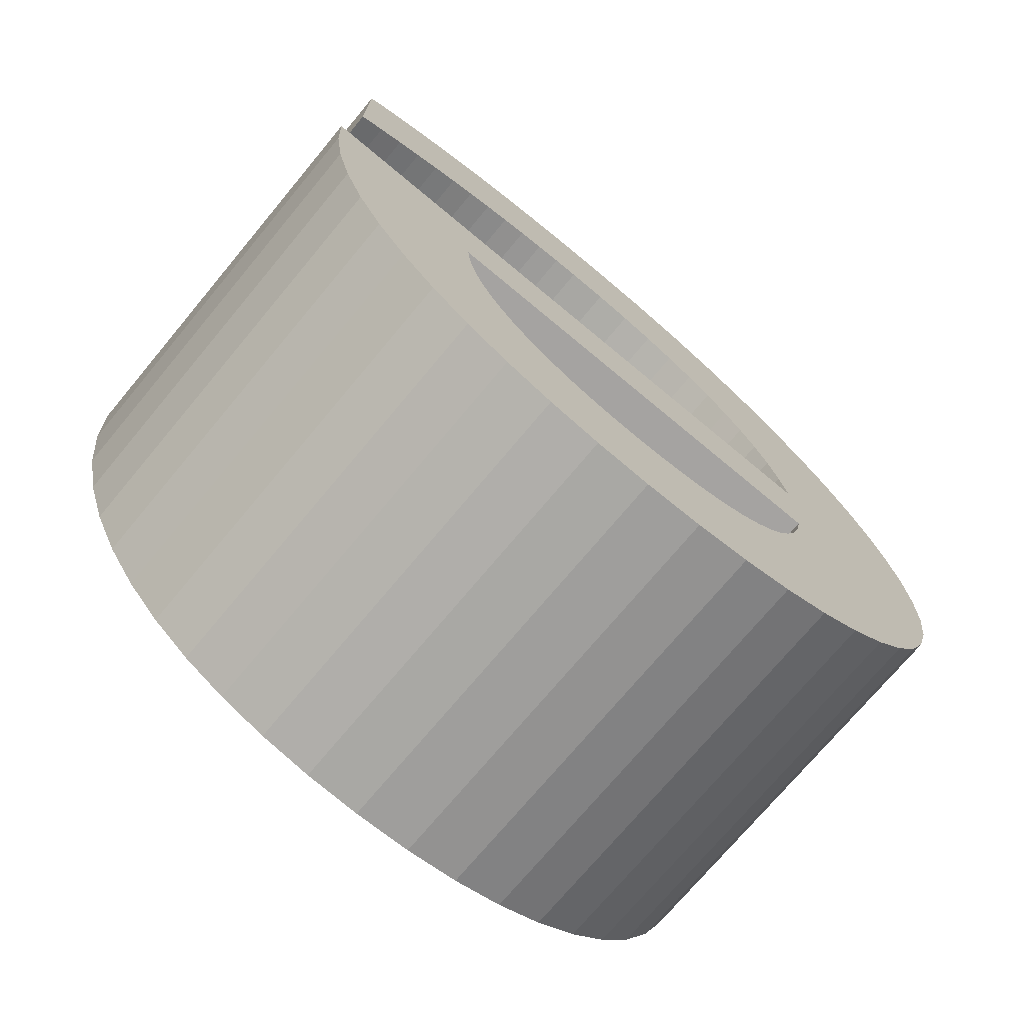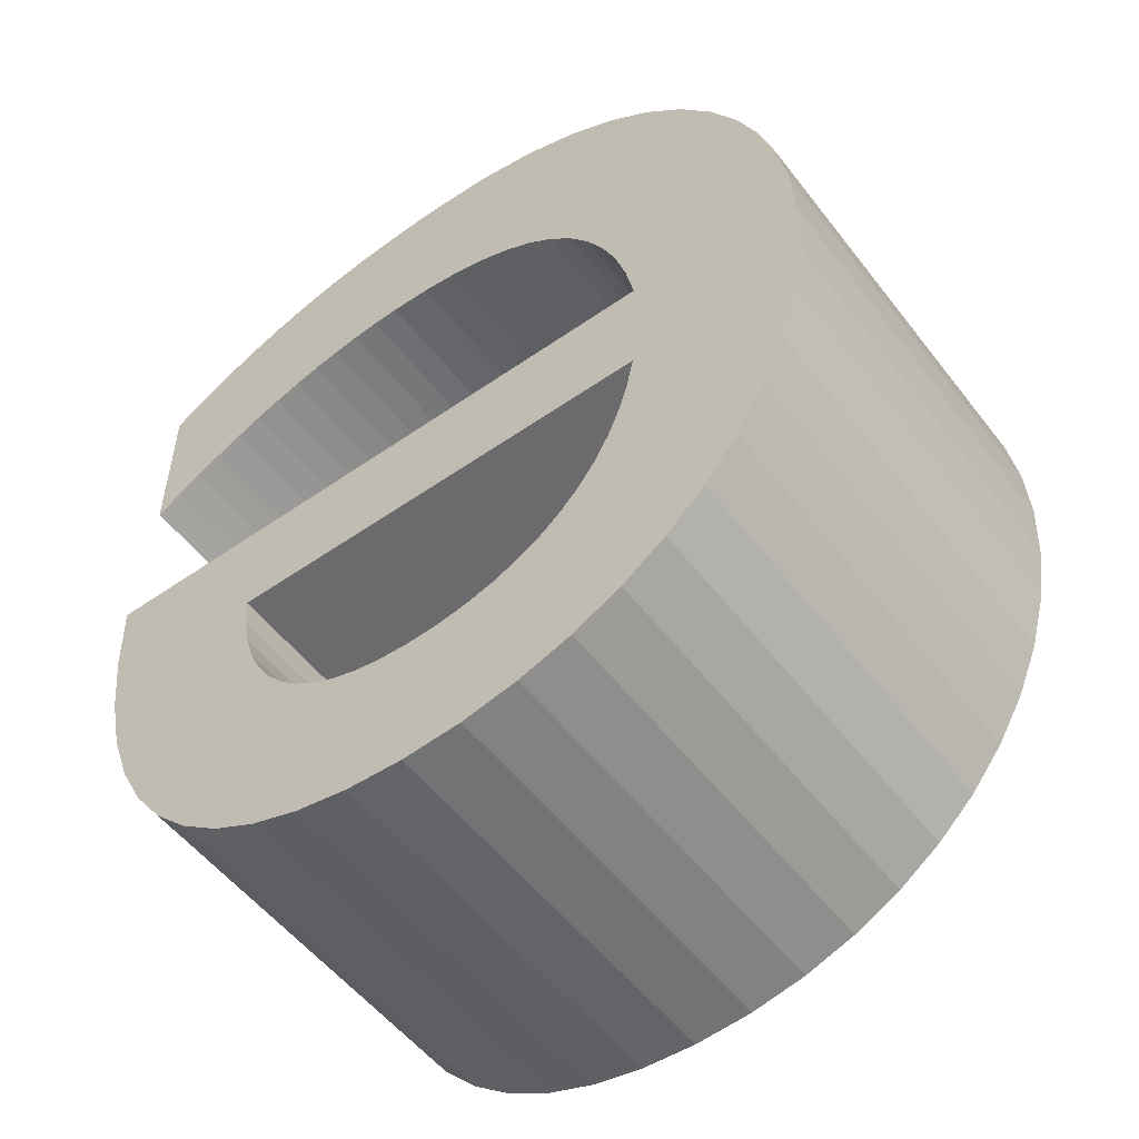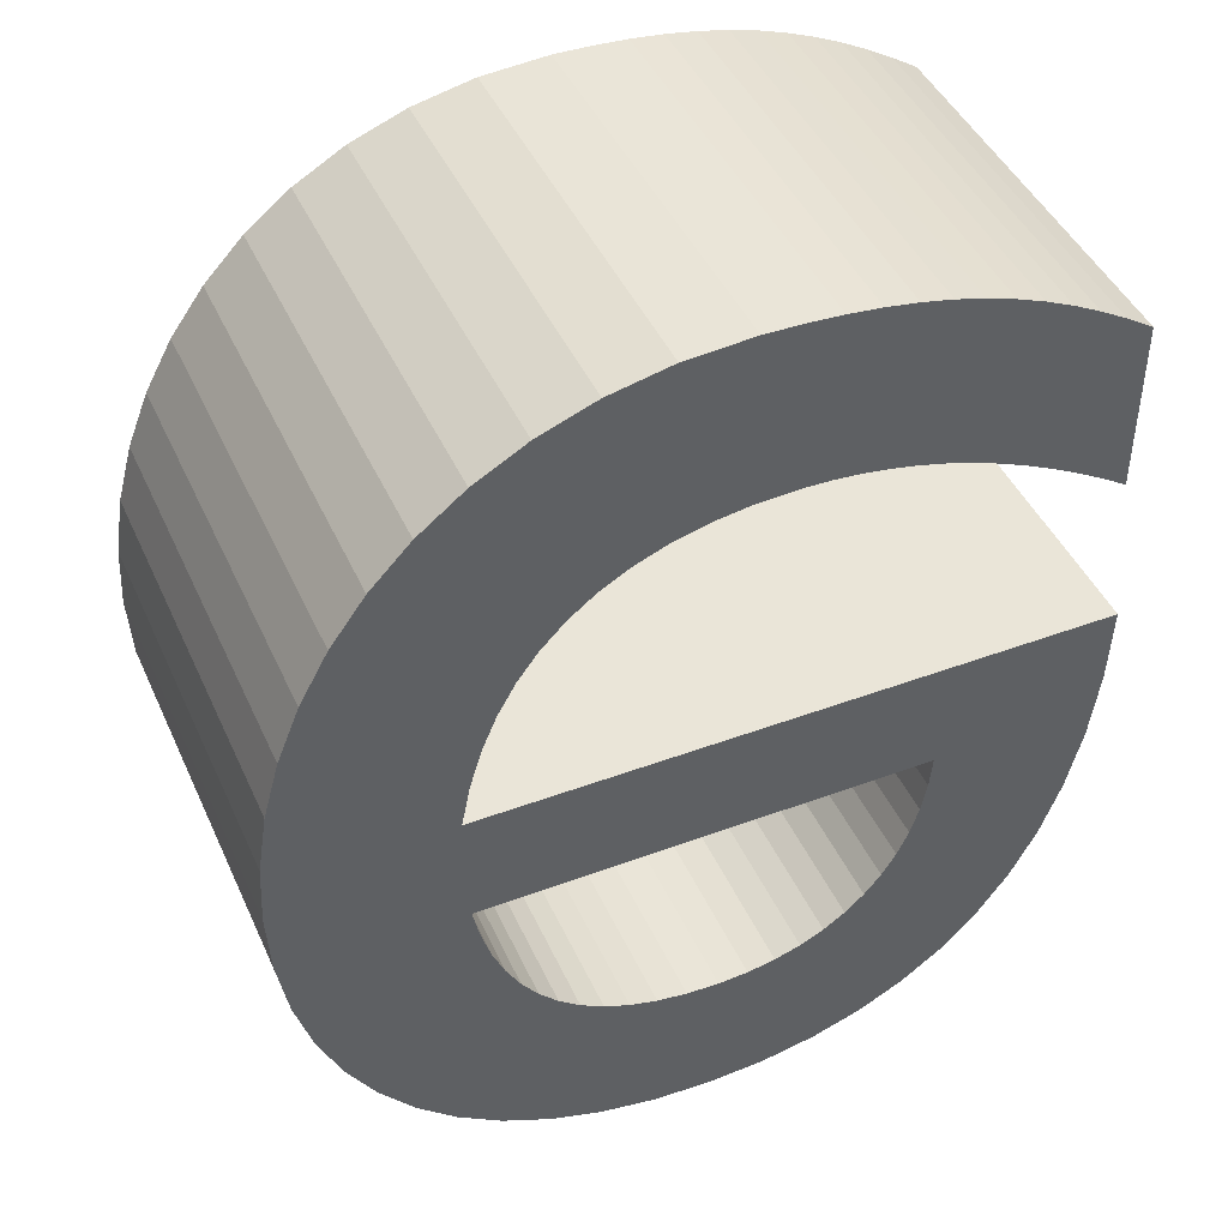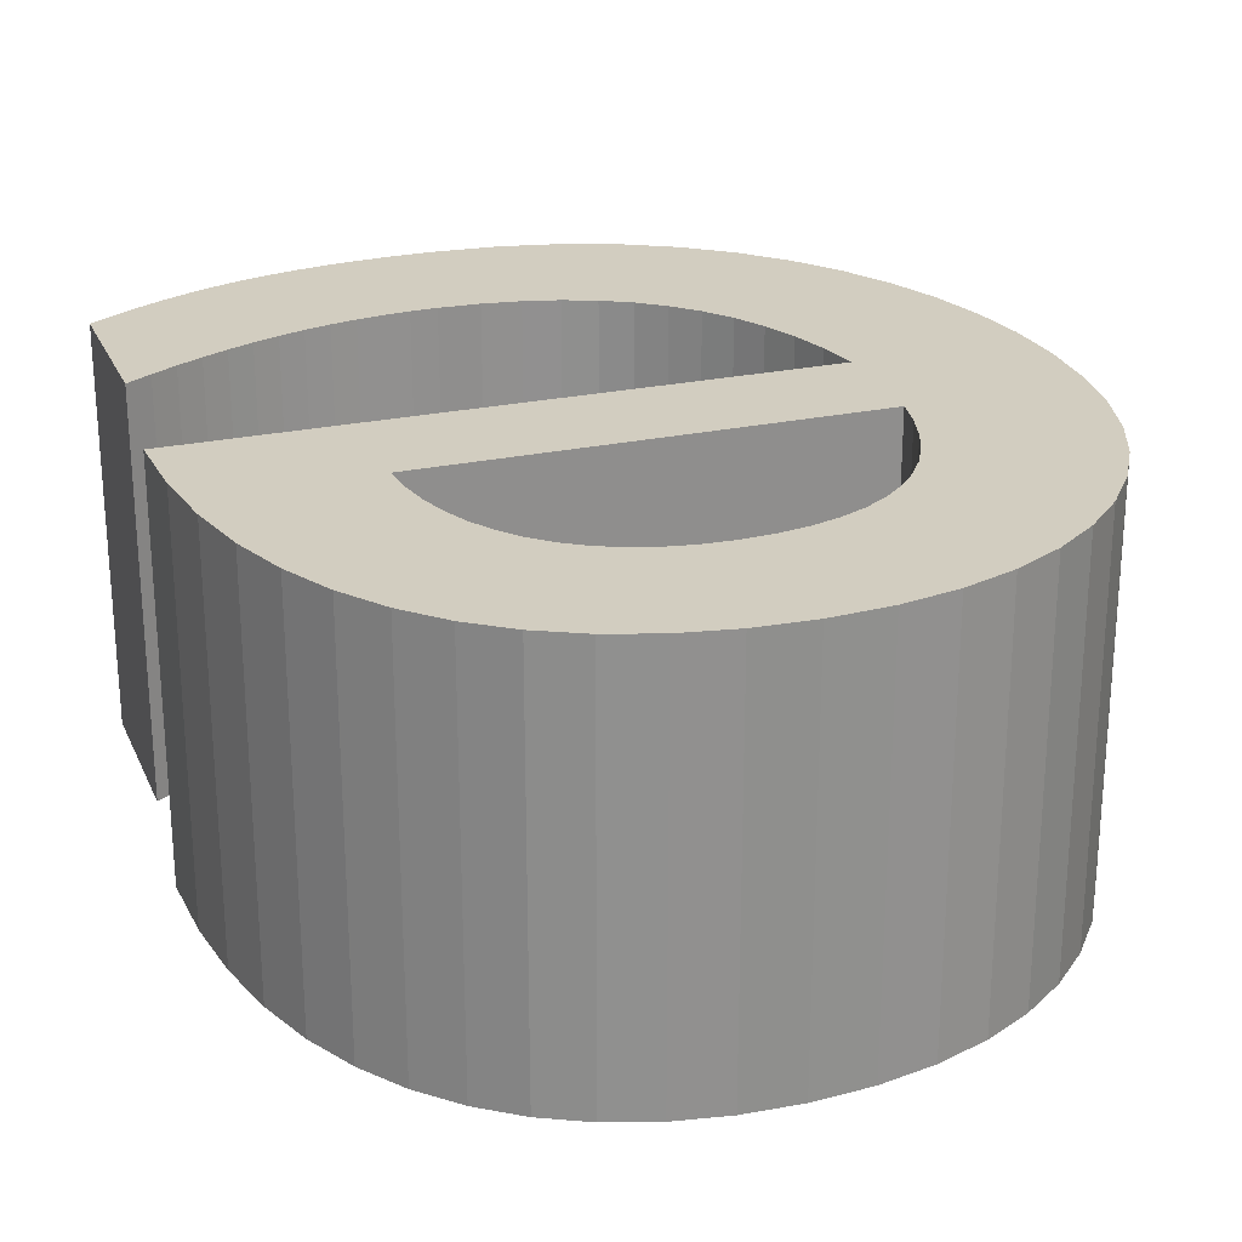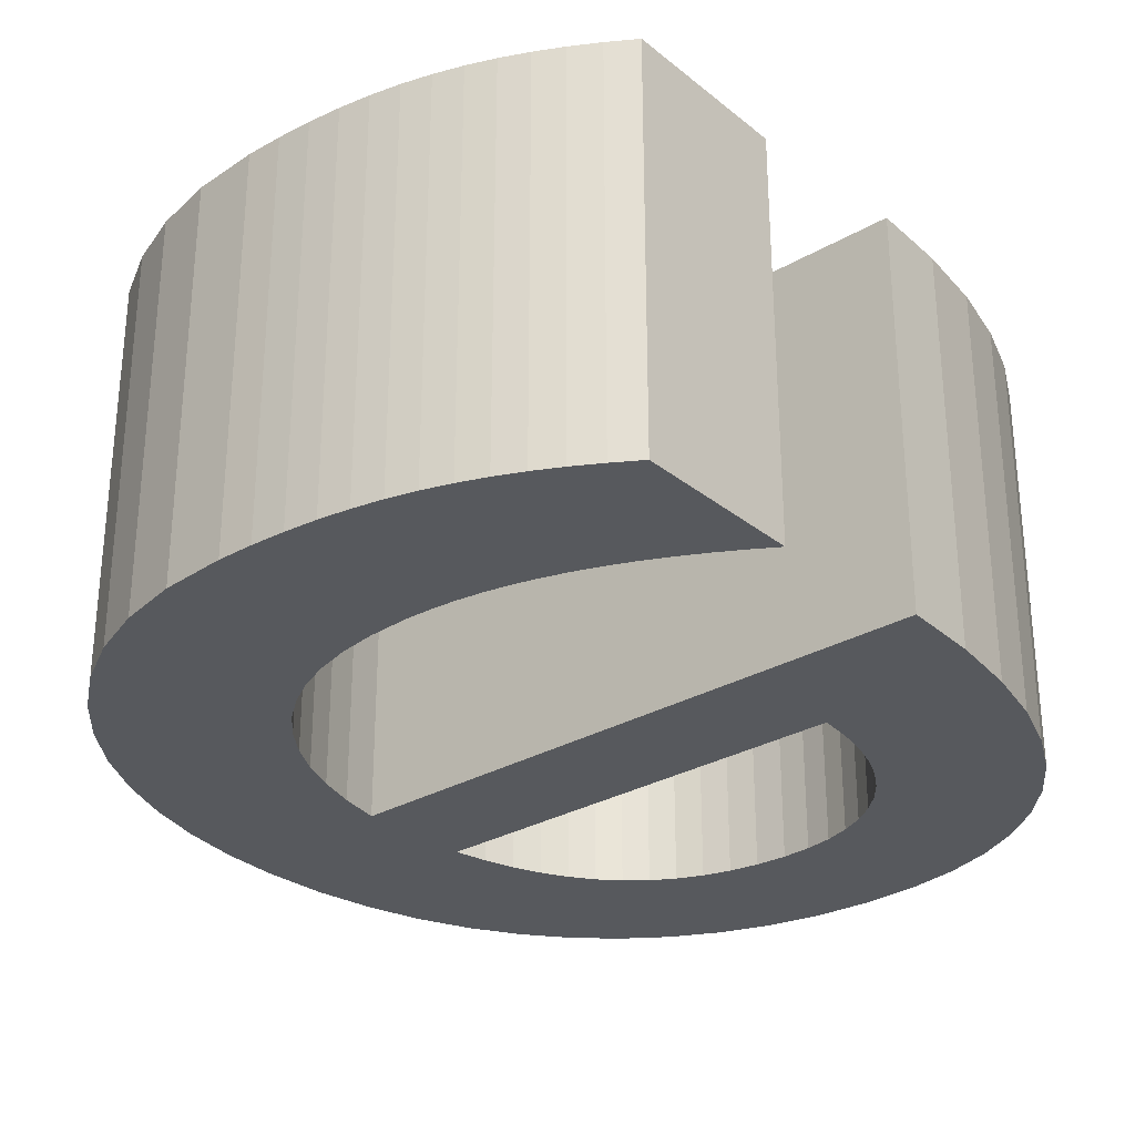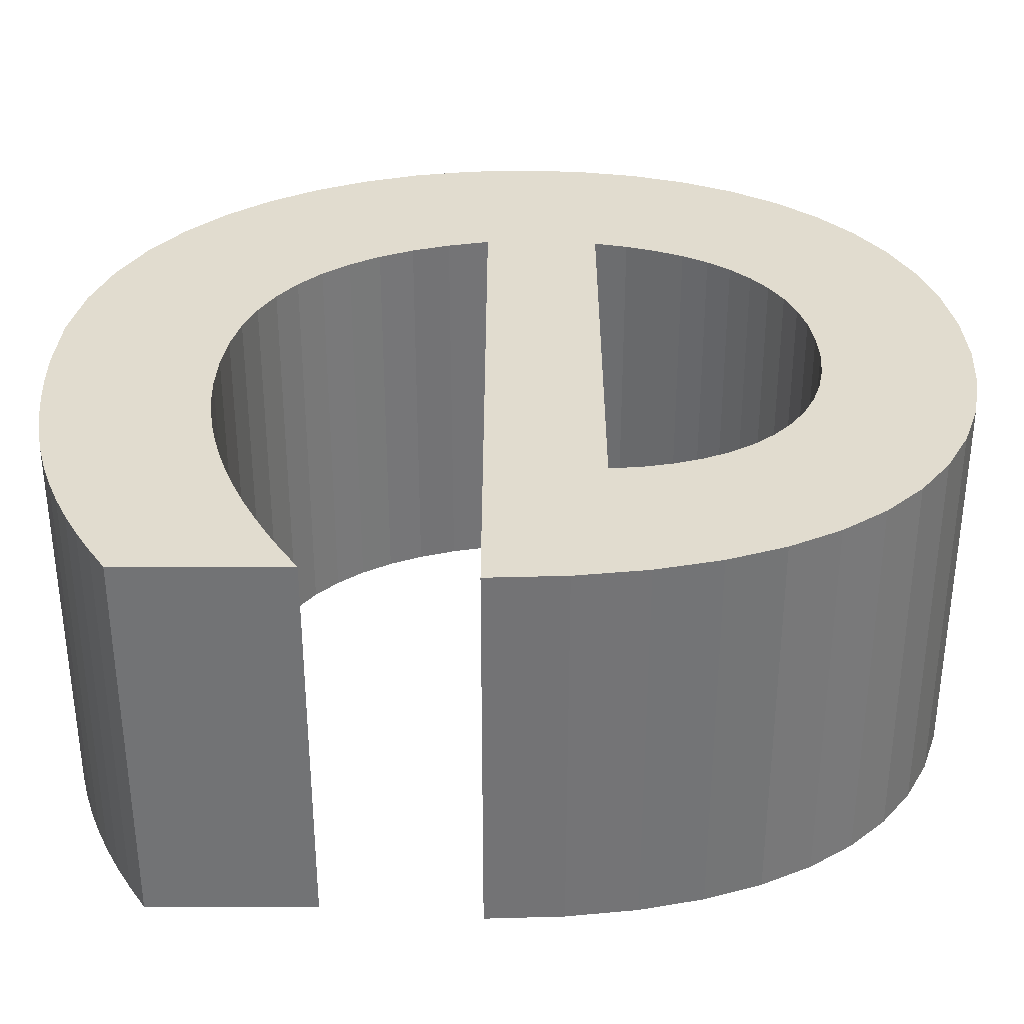
<metadata>
{"format":"obj","ext":"obj","renderer":"f3d","projection":"perspective","resolution":1024,"background":"white","views":[{"elev":-73.1,"azim":140.2,"up":"+Z"},{"elev":-53.5,"azim":-143.3,"up":"+Z"},{"elev":44.6,"azim":-23.4,"up":"+Z"},{"elev":24.6,"azim":160.2,"up":"+Y"},{"elev":-29.5,"azim":40.5,"up":"+Y"},{"elev":34.2,"azim":90.1,"up":"+Y"}]}
</metadata>
<code>
o テキスト.003
v 0.392 -0.2179 0.4288
v 0.3645 -0.2179 0.4462
v 0.337 -0.2179 0.4624
v 0.3095 -0.2179 0.4772
v 0.282 -0.2179 0.4906
v 0.2545 -0.2179 0.5026
v 0.227 -0.2179 0.5132
v 0.1993 -0.2179 0.5223
v 0.1716 -0.2179 0.5298
v 0.1437 -0.2179 0.5357
v 0.1156 -0.2179 0.54
v 0.08727 -0.2179 0.5426
v 0.05874 -0.2179 0.5435
v 0.01464 -0.2179 0.5414
v -0.02634 -0.2179 0.5354
v -0.0642 -0.2179 0.5252
v -0.09891 -0.2179 0.5111
v -0.1305 -0.2179 0.4931
v -0.1589 -0.2179 0.471
v -0.1841 -0.2179 0.445
v -0.2061 -0.2179 0.4151
v -0.2249 -0.2179 0.3814
v -0.2404 -0.2179 0.3437
v -0.2528 -0.2179 0.3022
v -0.2618 -0.2179 0.2569
v 0.409 -0.2179 0.2569
v 0.4057 -0.2179 0.1725
v 0.3959 -0.2179 0.09565
v 0.3799 -0.2179 0.02625
v 0.3578 -0.2179 -0.03572
v 0.3301 -0.2179 -0.09029
v 0.2968 -0.2179 -0.1375
v 0.2582 -0.2179 -0.1773
v 0.2147 -0.2179 -0.2099
v 0.1663 -0.2179 -0.2351
v 0.1134 -0.2179 -0.2531
v 0.05627 -0.2179 -0.2639
v -0.004952 -0.2179 -0.2675
v -0.06903 -0.2179 -0.2635
v -0.1294 -0.2179 -0.2517
v -0.1857 -0.2179 -0.2325
v -0.2375 -0.2179 -0.2062
v -0.2846 -0.2179 -0.1732
v -0.3266 -0.2179 -0.1338
v -0.3631 -0.2179 -0.08836
v -0.3937 -0.2179 -0.03729
v -0.4181 -0.2179 0.01908
v -0.436 -0.2179 0.08041
v -0.447 -0.2179 0.1463
v -0.4508 -0.2179 0.2165
v -0.4473 -0.2179 0.2818
v -0.4371 -0.2179 0.3455
v -0.4203 -0.2179 0.4069
v -0.3968 -0.2179 0.4651
v -0.367 -0.2179 0.5194
v -0.3308 -0.2179 0.5689
v -0.2885 -0.2179 0.613
v -0.2401 -0.2179 0.6509
v -0.1857 -0.2179 0.6817
v -0.1255 -0.2179 0.7046
v -0.05951 -0.2179 0.719
v 0.01203 -0.2179 0.7239
v 0.05121 -0.2179 0.7232
v 0.08824 -0.2179 0.7209
v 0.1234 -0.2179 0.7171
v 0.1568 -0.2179 0.7117
v 0.1888 -0.2179 0.7048
v 0.2196 -0.2179 0.6963
v 0.2494 -0.2179 0.6862
v 0.2784 -0.2179 0.6745
v 0.307 -0.2179 0.6612
v 0.3353 -0.2179 0.6463
v 0.3636 -0.2179 0.6297
v 0.392 -0.2179 0.6114
v -0.2576 -0.2179 0.1316
v -0.2499 -0.2179 0.0953
v -0.2397 -0.2179 0.06181
v -0.227 -0.2179 0.03119
v -0.2117 -0.2179 0.003515
v -0.194 -0.2179 -0.02115
v -0.1737 -0.2179 -0.04275
v -0.151 -0.2179 -0.0612
v -0.1258 -0.2179 -0.07645
v -0.09817 -0.2179 -0.08843
v -0.06809 -0.2179 -0.09706
v -0.0356 -0.2179 -0.1023
v -0.000706 -0.2179 -0.1041
v 0.03165 -0.2179 -0.1022
v 0.0618 -0.2179 -0.09662
v 0.08965 -0.2179 -0.08753
v 0.1151 -0.2179 -0.07504
v 0.1381 -0.2179 -0.05927
v 0.1585 -0.2179 -0.04036
v 0.1763 -0.2179 -0.01844
v 0.1913 -0.2179 0.006345
v 0.2035 -0.2179 0.03388
v 0.2128 -0.2179 0.06402
v 0.219 -0.2179 0.09664
v 0.2222 -0.2179 0.1316
v 0.392 0.2179 0.4288
v 0.3645 0.2179 0.4462
v 0.337 0.2179 0.4624
v 0.3095 0.2179 0.4772
v 0.282 0.2179 0.4906
v 0.2545 0.2179 0.5026
v 0.227 0.2179 0.5132
v 0.1993 0.2179 0.5223
v 0.1716 0.2179 0.5298
v 0.1437 0.2179 0.5357
v 0.1156 0.2179 0.54
v 0.08727 0.2179 0.5426
v 0.05874 0.2179 0.5435
v 0.01464 0.2179 0.5414
v -0.02634 0.2179 0.5354
v -0.0642 0.2179 0.5252
v -0.09891 0.2179 0.5111
v -0.1305 0.2179 0.4931
v -0.1589 0.2179 0.471
v -0.1841 0.2179 0.445
v -0.2061 0.2179 0.4151
v -0.2249 0.2179 0.3814
v -0.2404 0.2179 0.3437
v -0.2528 0.2179 0.3022
v -0.2618 0.2179 0.2569
v 0.409 0.2179 0.2569
v 0.4057 0.2179 0.1725
v 0.3959 0.2179 0.09565
v 0.3799 0.2179 0.02625
v 0.3578 0.2179 -0.03572
v 0.3301 0.2179 -0.09029
v 0.2968 0.2179 -0.1375
v 0.2582 0.2179 -0.1773
v 0.2147 0.2179 -0.2099
v 0.1663 0.2179 -0.2351
v 0.1134 0.2179 -0.2531
v 0.05627 0.2179 -0.2639
v -0.004952 0.2179 -0.2675
v -0.06903 0.2179 -0.2635
v -0.1294 0.2179 -0.2517
v -0.1857 0.2179 -0.2325
v -0.2375 0.2179 -0.2062
v -0.2846 0.2179 -0.1732
v -0.3266 0.2179 -0.1338
v -0.3631 0.2179 -0.08836
v -0.3937 0.2179 -0.03729
v -0.4181 0.2179 0.01908
v -0.436 0.2179 0.08041
v -0.447 0.2179 0.1463
v -0.4508 0.2179 0.2165
v -0.4473 0.2179 0.2818
v -0.4371 0.2179 0.3455
v -0.4203 0.2179 0.4069
v -0.3968 0.2179 0.4651
v -0.367 0.2179 0.5194
v -0.3308 0.2179 0.5689
v -0.2885 0.2179 0.613
v -0.2401 0.2179 0.6509
v -0.1857 0.2179 0.6817
v -0.1255 0.2179 0.7046
v -0.05951 0.2179 0.719
v 0.01203 0.2179 0.7239
v 0.05121 0.2179 0.7232
v 0.08824 0.2179 0.7209
v 0.1234 0.2179 0.7171
v 0.1568 0.2179 0.7117
v 0.1888 0.2179 0.7048
v 0.2196 0.2179 0.6963
v 0.2494 0.2179 0.6862
v 0.2784 0.2179 0.6745
v 0.307 0.2179 0.6612
v 0.3353 0.2179 0.6463
v 0.3636 0.2179 0.6297
v 0.392 0.2179 0.6114
v -0.2576 0.2179 0.1316
v -0.2499 0.2179 0.0953
v -0.2397 0.2179 0.06181
v -0.227 0.2179 0.03119
v -0.2117 0.2179 0.003515
v -0.194 0.2179 -0.02115
v -0.1737 0.2179 -0.04275
v -0.151 0.2179 -0.0612
v -0.1258 0.2179 -0.07645
v -0.09817 0.2179 -0.08843
v -0.06809 0.2179 -0.09706
v -0.0356 0.2179 -0.1023
v -0.000706 0.2179 -0.1041
v 0.03165 0.2179 -0.1022
v 0.0618 0.2179 -0.09662
v 0.08965 0.2179 -0.08753
v 0.1151 0.2179 -0.07504
v 0.1381 0.2179 -0.05927
v 0.1585 0.2179 -0.04036
v 0.1763 0.2179 -0.01844
v 0.1913 0.2179 0.006345
v 0.2035 0.2179 0.03388
v 0.2128 0.2179 0.06402
v 0.219 0.2179 0.09664
v 0.2222 0.2179 0.1316
f 39 38 37
f 39 37 36
f 40 39 36
f 40 36 35
f 41 40 35
f 41 35 34
f 42 41 34
f 42 34 33
f 43 42 33
f 43 33 32
f 44 43 32
f 44 32 31
f 45 44 87
f 87 44 31
f 45 87 86
f 88 87 31
f 45 86 85
f 89 88 31
f 45 85 84
f 90 89 31
f 90 31 30
f 45 84 83
f 46 45 83
f 91 90 30
f 46 83 82
f 92 91 30
f 46 82 81
f 93 92 30
f 46 81 80
f 94 93 30
f 47 46 80
f 94 30 29
f 47 80 79
f 95 94 29
f 47 79 78
f 96 95 29
f 48 47 78
f 96 29 28
f 48 78 77
f 97 96 28
f 48 77 76
f 98 97 28
f 49 48 76
f 49 76 75
f 98 28 27
f 99 98 27
f 49 75 99
f 49 99 27
f 50 49 27
f 50 27 26
f 51 50 25
f 25 50 26
f 51 25 24
f 52 51 24
f 52 24 23
f 52 23 22
f 53 52 22
f 53 22 21
f 54 53 21
f 54 21 20
f 2 1 74
f 54 20 19
f 3 2 74
f 4 3 74
f 55 54 19
f 55 19 18
f 5 4 74
f 6 5 74
f 55 18 17
f 7 6 74
f 55 17 16
f 8 7 74
f 56 55 16
f 9 8 74
f 56 16 15
f 10 9 74
f 56 15 14
f 11 10 74
f 12 11 74
f 56 14 13
f 13 12 74
f 56 13 74
f 57 56 74
f 57 74 73
f 58 57 73
f 58 73 72
f 58 72 71
f 59 58 71
f 59 71 70
f 59 70 69
f 60 59 69
f 60 69 68
f 60 68 67
f 61 60 67
f 61 67 66
f 61 66 65
f 61 65 64
f 62 61 64
f 62 64 63
f 138 136 137
f 138 135 136
f 139 135 138
f 139 134 135
f 140 134 139
f 140 133 134
f 141 133 140
f 141 132 133
f 142 132 141
f 142 131 132
f 143 131 142
f 143 130 131
f 144 186 143
f 186 130 143
f 144 185 186
f 187 130 186
f 144 184 185
f 188 130 187
f 144 183 184
f 189 130 188
f 189 129 130
f 144 182 183
f 145 182 144
f 190 129 189
f 145 181 182
f 191 129 190
f 145 180 181
f 192 129 191
f 145 179 180
f 193 129 192
f 146 179 145
f 193 128 129
f 146 178 179
f 194 128 193
f 146 177 178
f 195 128 194
f 147 177 146
f 195 127 128
f 147 176 177
f 196 127 195
f 147 175 176
f 197 127 196
f 148 175 147
f 148 174 175
f 197 126 127
f 198 126 197
f 148 198 174
f 148 126 198
f 149 126 148
f 149 125 126
f 150 124 149
f 124 125 149
f 150 123 124
f 151 123 150
f 151 122 123
f 151 121 122
f 152 121 151
f 152 120 121
f 153 120 152
f 153 119 120
f 101 173 100
f 153 118 119
f 102 173 101
f 103 173 102
f 154 118 153
f 154 117 118
f 104 173 103
f 105 173 104
f 154 116 117
f 106 173 105
f 154 115 116
f 107 173 106
f 155 115 154
f 108 173 107
f 155 114 115
f 109 173 108
f 155 113 114
f 110 173 109
f 111 173 110
f 155 112 113
f 112 173 111
f 155 173 112
f 156 173 155
f 156 172 173
f 157 172 156
f 157 171 172
f 157 170 171
f 158 170 157
f 158 169 170
f 158 168 169
f 159 168 158
f 159 167 168
f 159 166 167
f 160 166 159
f 160 165 166
f 160 164 165
f 160 163 164
f 161 163 160
f 161 162 163
f 52 150 51
f 24 122 23
f 23 121 22
f 53 151 52
f 22 120 21
f 54 152 53
f 21 119 20
f 2 100 1
f 1 173 74
f 20 118 19
f 3 101 2
f 4 102 3
f 55 153 54
f 19 117 18
f 5 103 4
f 6 104 5
f 18 116 17
f 7 105 6
f 17 115 16
f 8 106 7
f 56 154 55
f 9 107 8
f 16 114 15
f 10 108 9
f 15 113 14
f 11 109 10
f 12 110 11
f 14 112 13
f 13 111 12
f 57 155 56
f 74 172 73
f 58 156 57
f 73 171 72
f 72 170 71
f 59 157 58
f 71 169 70
f 70 168 69
f 60 158 59
f 69 167 68
f 68 166 67
f 61 159 60
f 67 165 66
f 66 164 65
f 65 163 64
f 62 160 61
f 63 161 62
f 64 162 63
f 39 137 38
f 38 136 37
f 37 135 36
f 40 138 39
f 36 134 35
f 41 139 40
f 35 133 34
f 42 140 41
f 34 132 33
f 43 141 42
f 33 131 32
f 44 142 43
f 32 130 31
f 45 143 44
f 87 185 86
f 88 186 87
f 86 184 85
f 89 187 88
f 85 183 84
f 90 188 89
f 31 129 30
f 84 182 83
f 46 144 45
f 91 189 90
f 83 181 82
f 92 190 91
f 82 180 81
f 93 191 92
f 81 179 80
f 94 192 93
f 47 145 46
f 30 128 29
f 80 178 79
f 95 193 94
f 79 177 78
f 96 194 95
f 48 146 47
f 29 127 28
f 78 176 77
f 97 195 96
f 77 175 76
f 98 196 97
f 49 147 48
f 76 174 75
f 28 126 27
f 99 197 98
f 75 198 99
f 50 148 49
f 27 125 26
f 51 149 50
f 26 124 25
f 25 123 24
f 52 151 150
f 24 123 122
f 23 122 121
f 53 152 151
f 22 121 120
f 54 153 152
f 21 120 119
f 2 101 100
f 1 100 173
f 20 119 118
f 3 102 101
f 4 103 102
f 55 154 153
f 19 118 117
f 5 104 103
f 6 105 104
f 18 117 116
f 7 106 105
f 17 116 115
f 8 107 106
f 56 155 154
f 9 108 107
f 16 115 114
f 10 109 108
f 15 114 113
f 11 110 109
f 12 111 110
f 14 113 112
f 13 112 111
f 57 156 155
f 74 173 172
f 58 157 156
f 73 172 171
f 72 171 170
f 59 158 157
f 71 170 169
f 70 169 168
f 60 159 158
f 69 168 167
f 68 167 166
f 61 160 159
f 67 166 165
f 66 165 164
f 65 164 163
f 62 161 160
f 63 162 161
f 64 163 162
f 39 138 137
f 38 137 136
f 37 136 135
f 40 139 138
f 36 135 134
f 41 140 139
f 35 134 133
f 42 141 140
f 34 133 132
f 43 142 141
f 33 132 131
f 44 143 142
f 32 131 130
f 45 144 143
f 87 186 185
f 88 187 186
f 86 185 184
f 89 188 187
f 85 184 183
f 90 189 188
f 31 130 129
f 84 183 182
f 46 145 144
f 91 190 189
f 83 182 181
f 92 191 190
f 82 181 180
f 93 192 191
f 81 180 179
f 94 193 192
f 47 146 145
f 30 129 128
f 80 179 178
f 95 194 193
f 79 178 177
f 96 195 194
f 48 147 146
f 29 128 127
f 78 177 176
f 97 196 195
f 77 176 175
f 98 197 196
f 49 148 147
f 76 175 174
f 28 127 126
f 99 198 197
f 75 174 198
f 50 149 148
f 27 126 125
f 51 150 149
f 26 125 124
f 25 124 123

</code>
